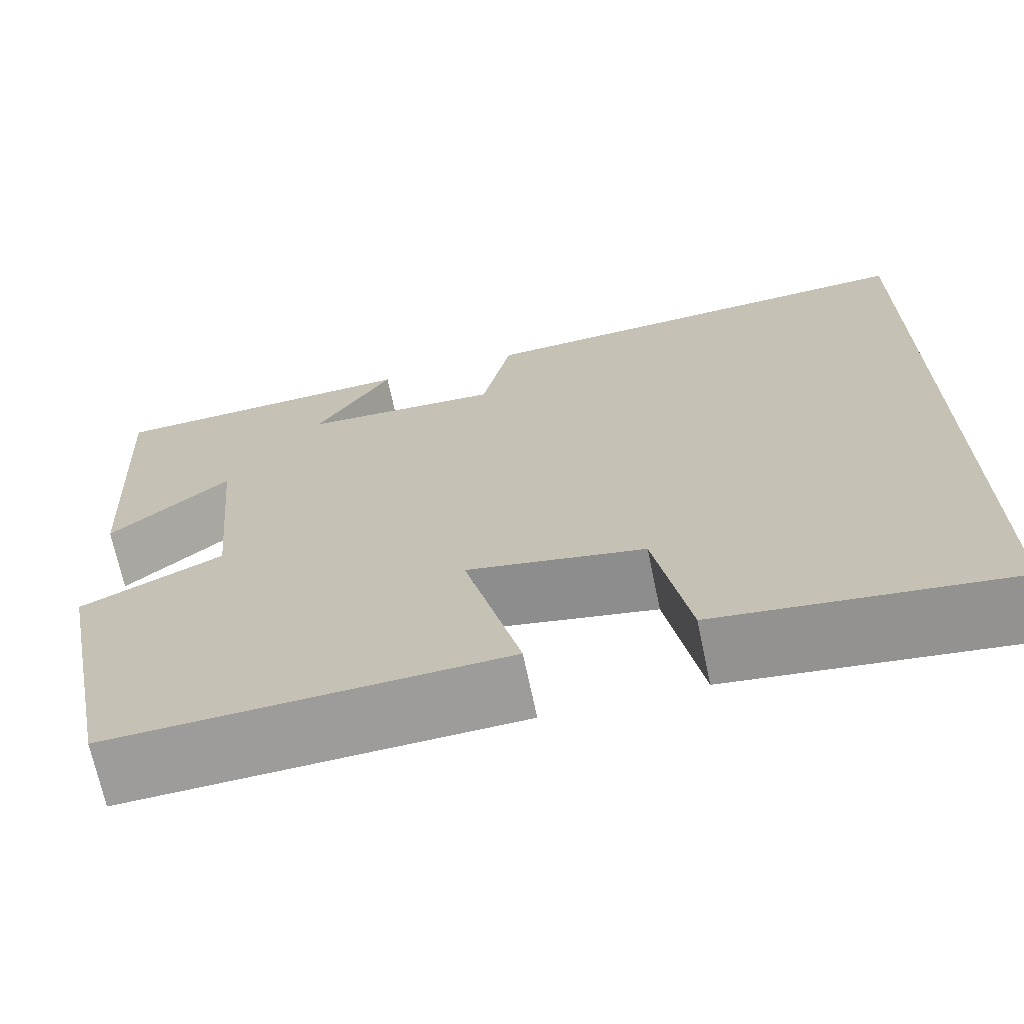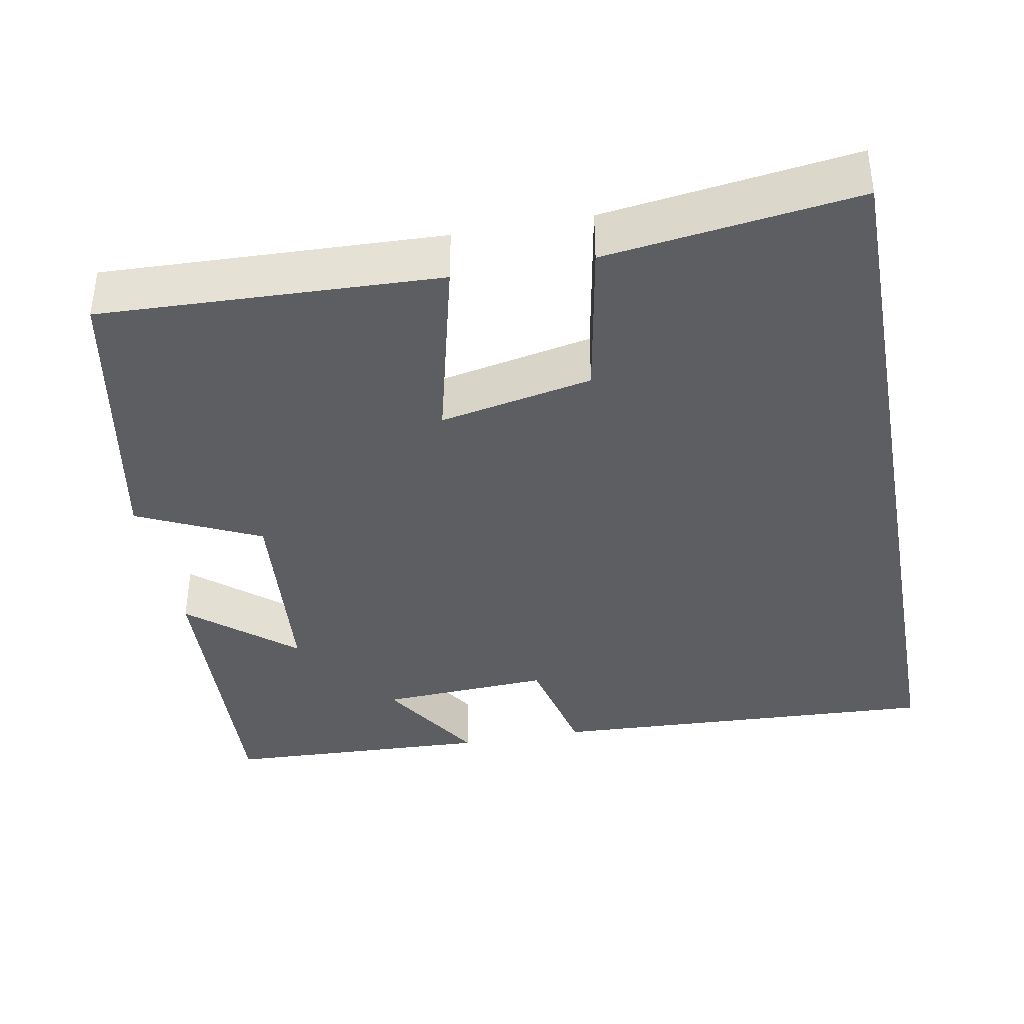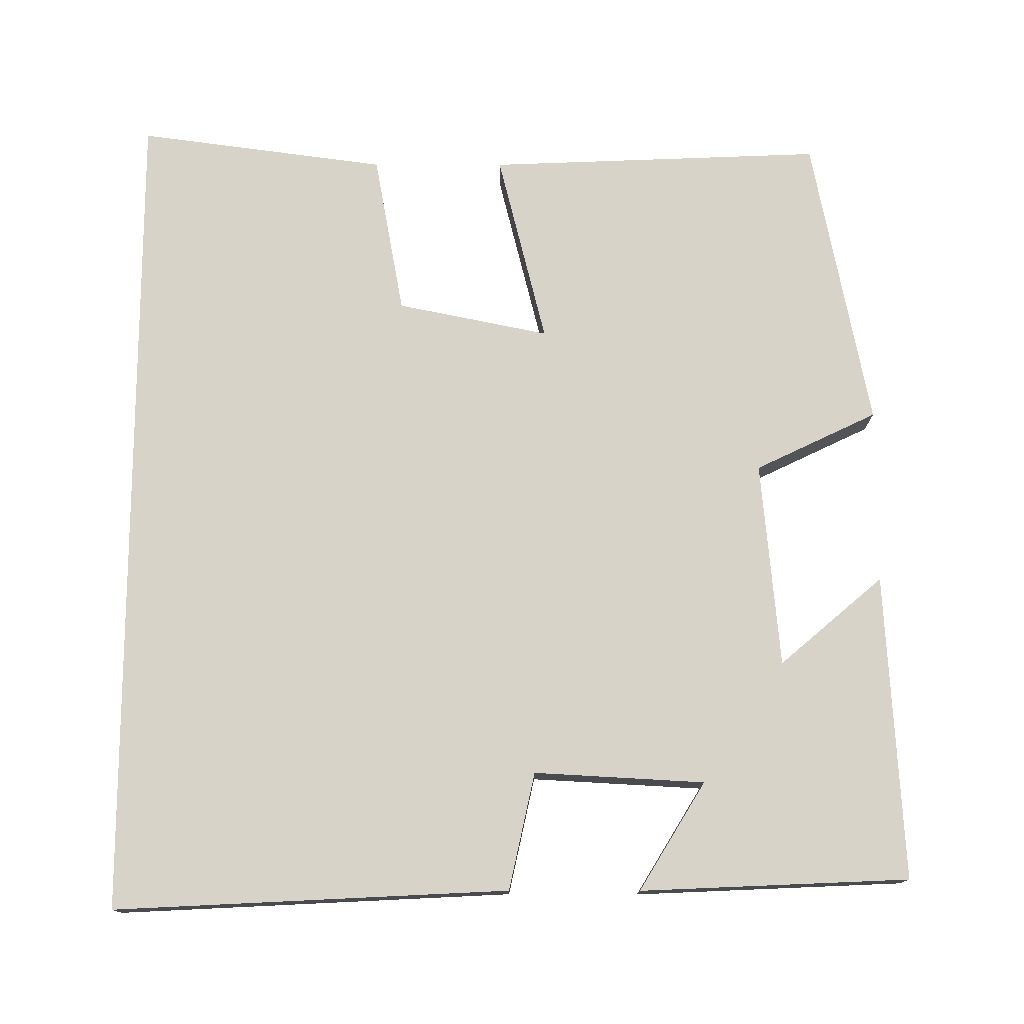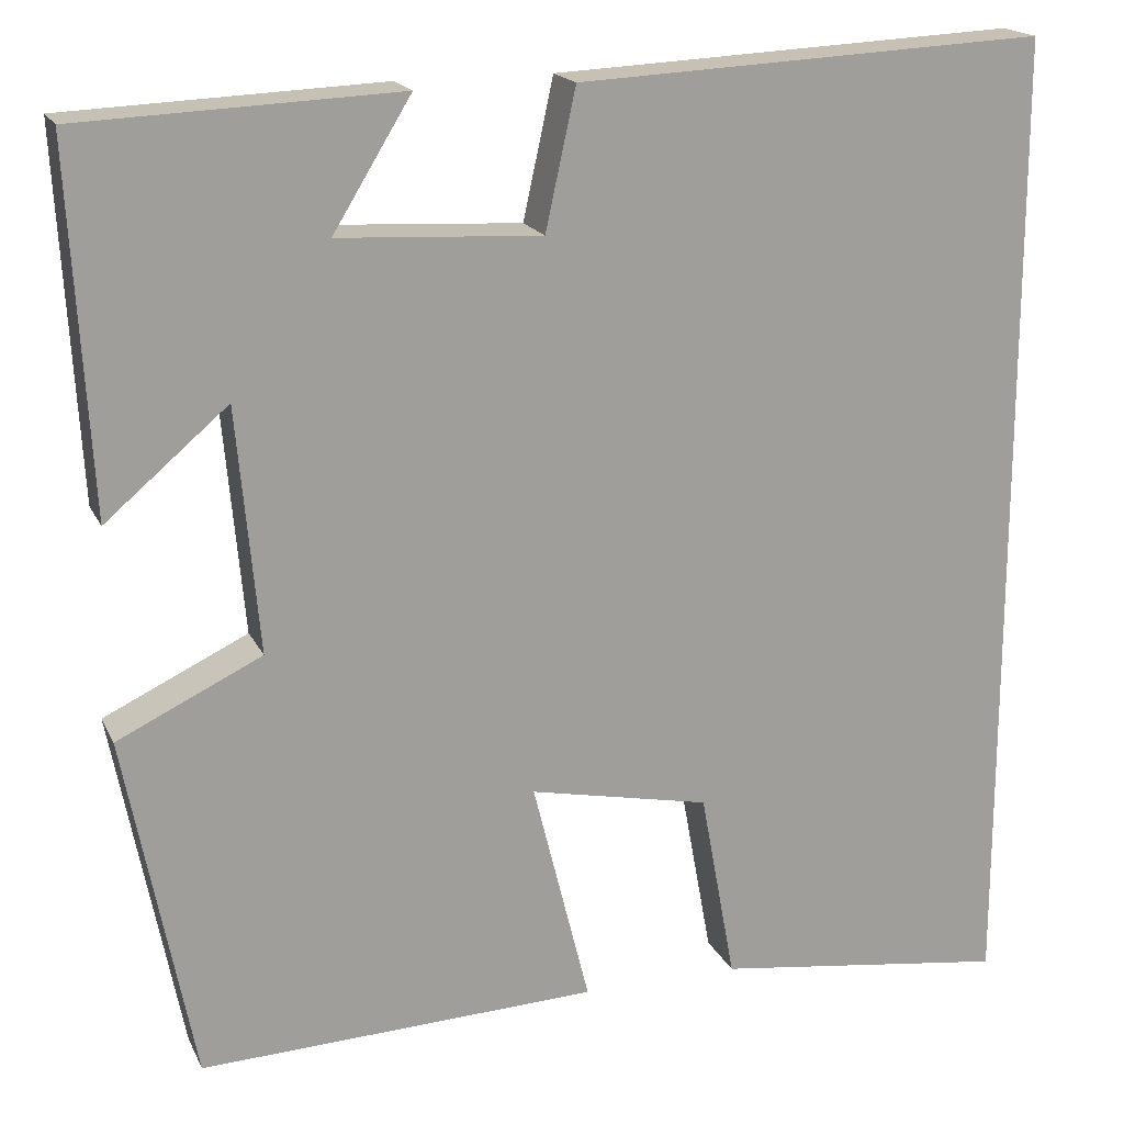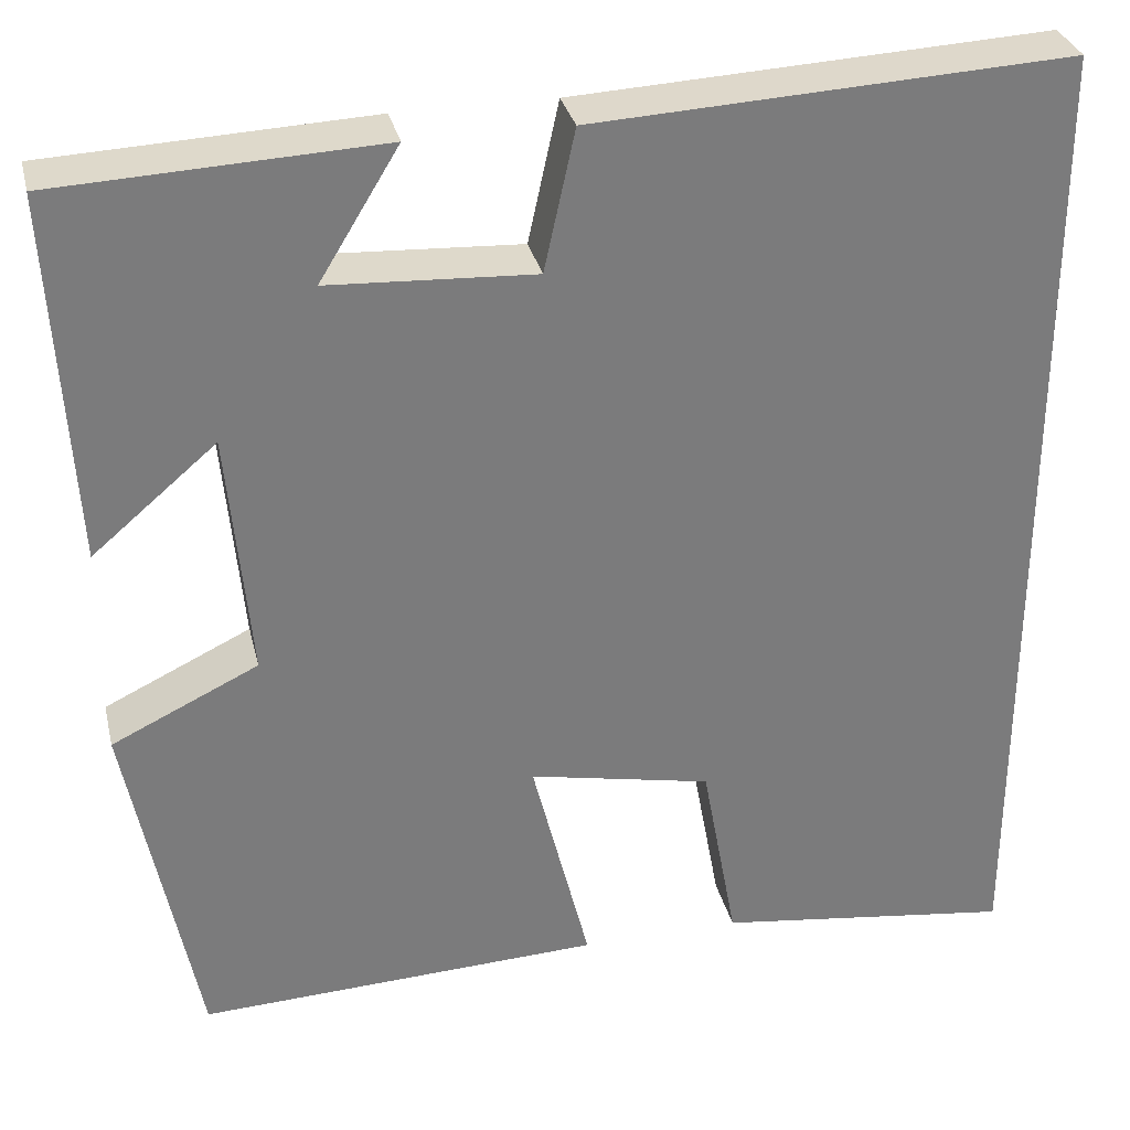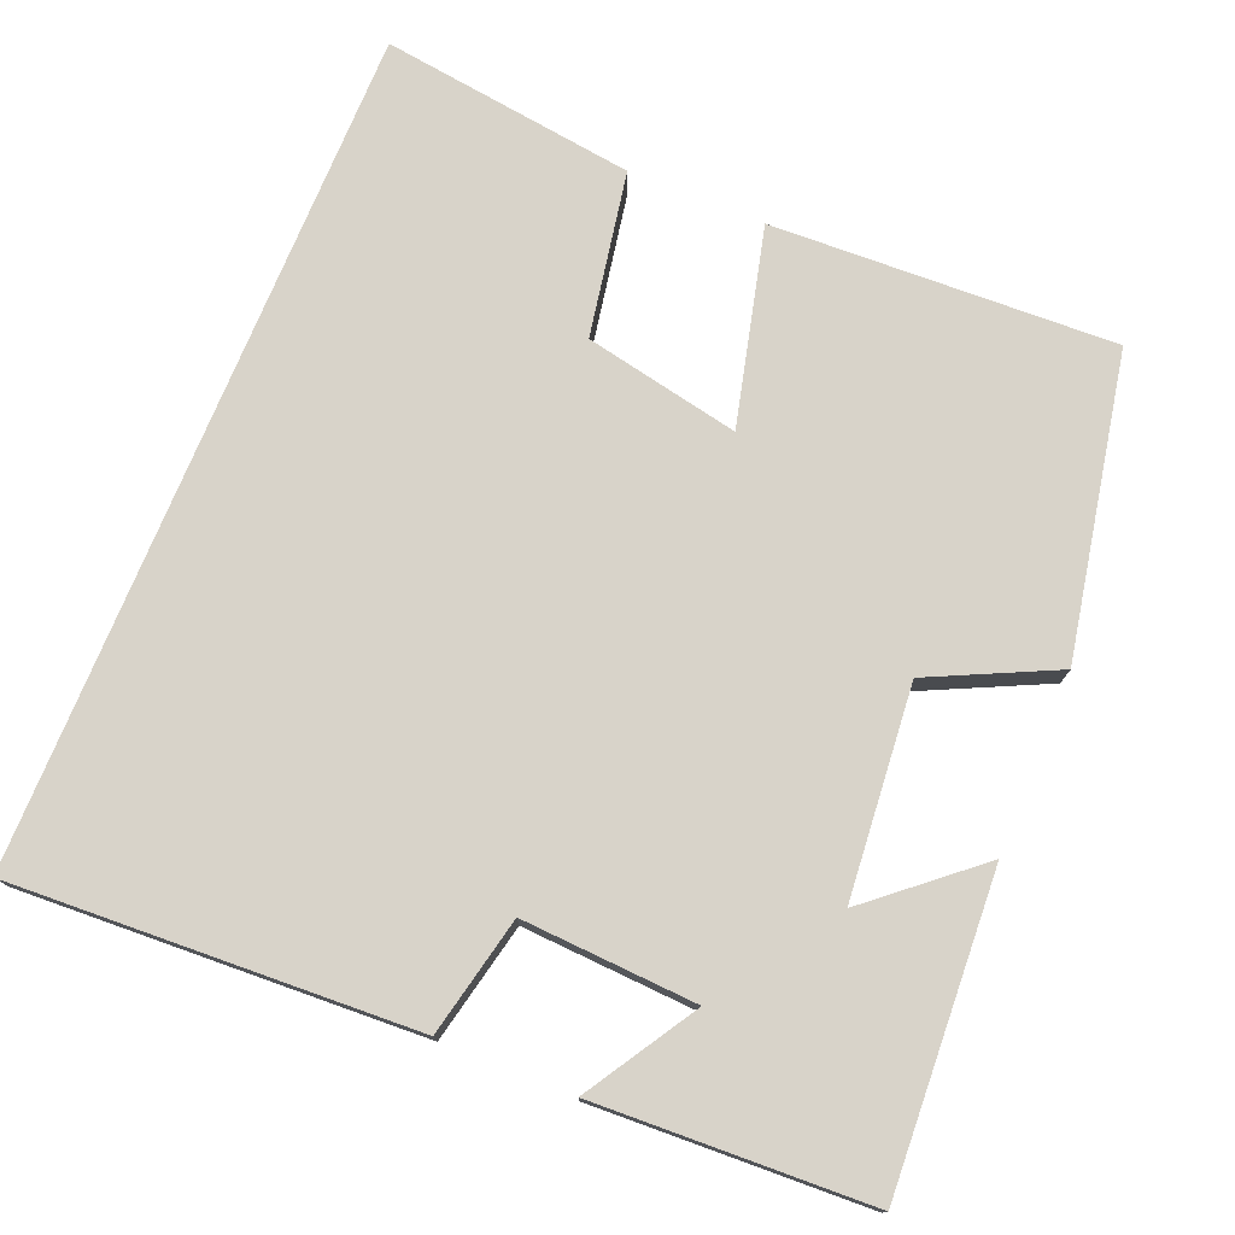
<metadata>
{"format":"obj","ext":"obj","renderer":"f3d","projection":"perspective","resolution":1024,"background":"white","views":[{"elev":-69.4,"azim":-168.2,"up":"+Z"},{"elev":-38.3,"azim":-169.4,"up":"+Y"},{"elev":76.0,"azim":0.1,"up":"+Y"},{"elev":18.1,"azim":160.9,"up":"+Z"},{"elev":31.9,"azim":166.8,"up":"+Z"},{"elev":75.8,"azim":22.4,"up":"+Y"}]}
</metadata>
<code>
v 0.426 0.07 -0.517
v -0.007 0.07 -0.5
v 0.055 0.07 -0.252
v -0.141 0.07 -0.292
v -0.179 0.07 -0.5
v -0.5 0.07 -0.543
v -0.5 0.07 0.525
v 0.008 0.07 0.5
v 0.041 0.07 0.349
v 0.261 0.07 0.361
v 0.176 0.07 0.5
v 0.522 0.07 0.485
v 0.5 0.07 0.091
v 0.367 0.07 0.204
v 0.343 0.07 -0.062
v 0.5 0.07 -0.137
v 0.426 0 -0.517
v -0.007 0 -0.5
v 0.055 0 -0.252
v -0.141 0 -0.292
v -0.179 0 -0.5
v -0.5 0 -0.543
v -0.5 0 0.525
v 0.008 0 0.5
v 0.041 0 0.349
v 0.261 0 0.361
v 0.176 0 0.5
v 0.522 0 0.485
v 0.5 0 0.091
v 0.367 0 0.204
v 0.343 0 -0.062
v 0.5 0 -0.137
f 15 16 1 2
f 14 15 2 3
f 11 12 13 14
f 10 11 14
f 9 10 14 3
f 8 9 3 4
f 7 8 4
f 4 5 6 7
f 18 17 32 31
f 19 18 31 30
f 30 29 28 27
f 30 27 26
f 19 30 26 25
f 20 19 25 24
f 20 24 23
f 23 22 21 20
f 1 17 18 2
f 2 18 19 3
f 3 19 20 4
f 4 20 21 5
f 5 21 22 6
f 6 22 23 7
f 7 23 24 8
f 8 24 25 9
f 9 25 26 10
f 10 26 27 11
f 11 27 28 12
f 12 28 29 13
f 13 29 30 14
f 14 30 31 15
f 15 31 32 16
f 16 32 17 1

</code>
